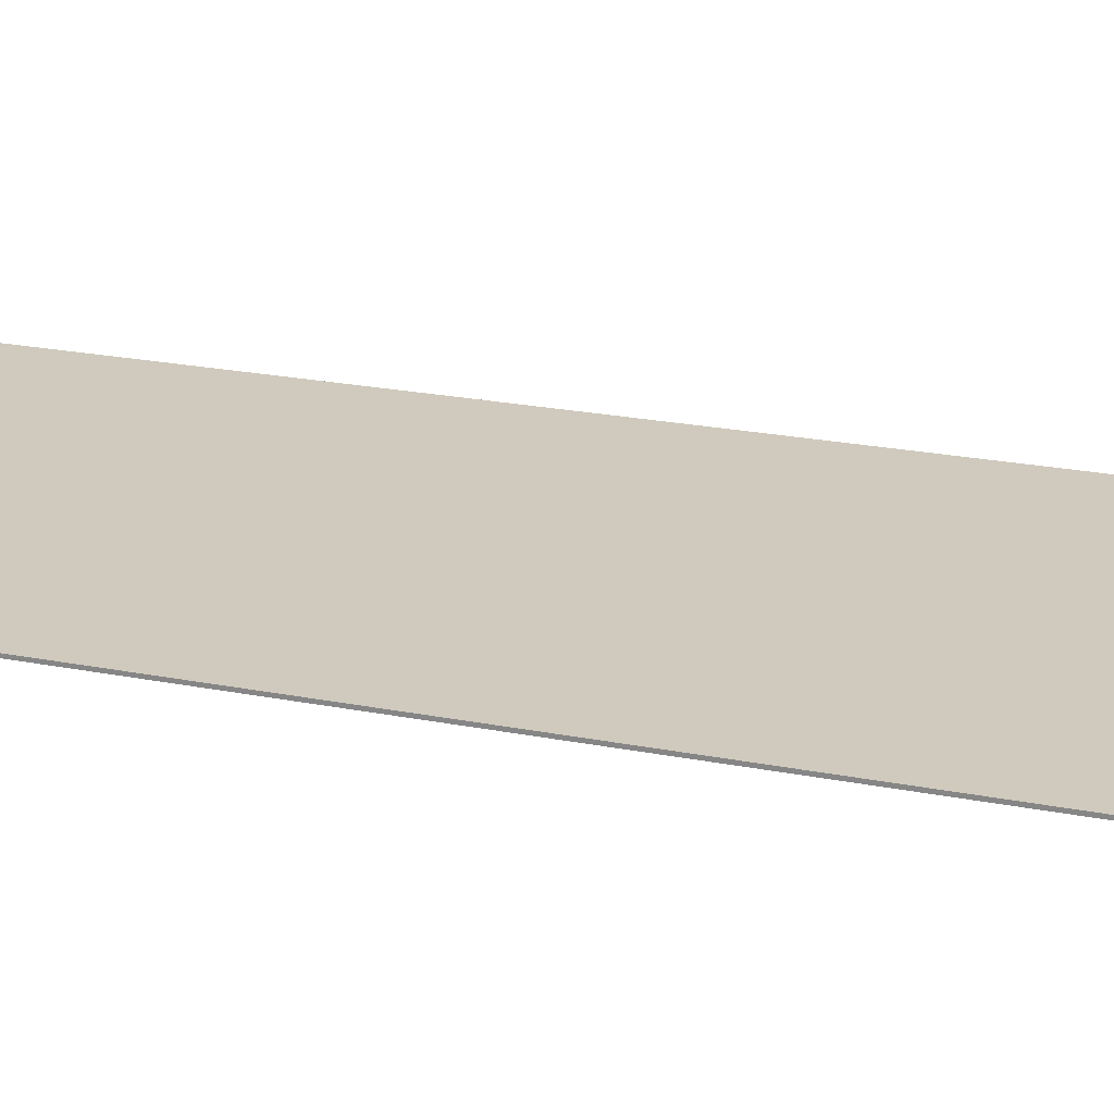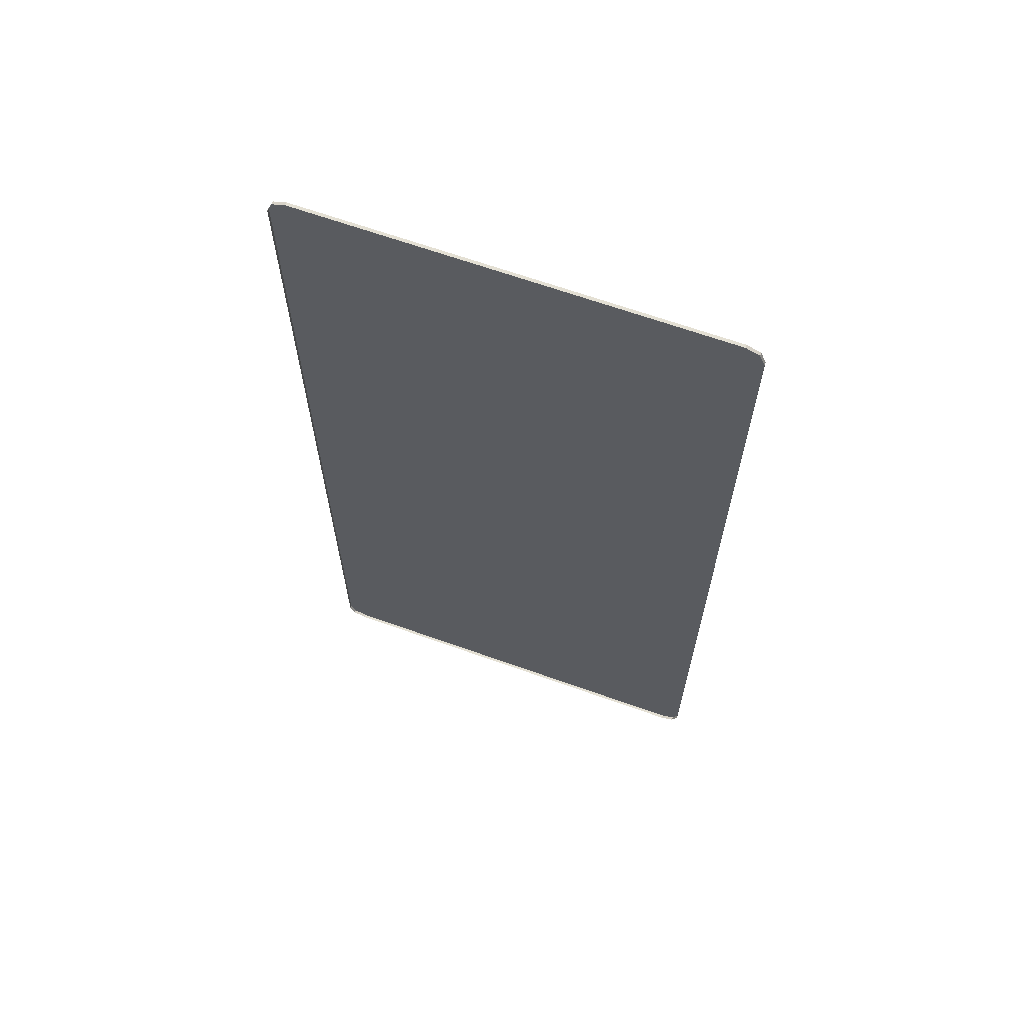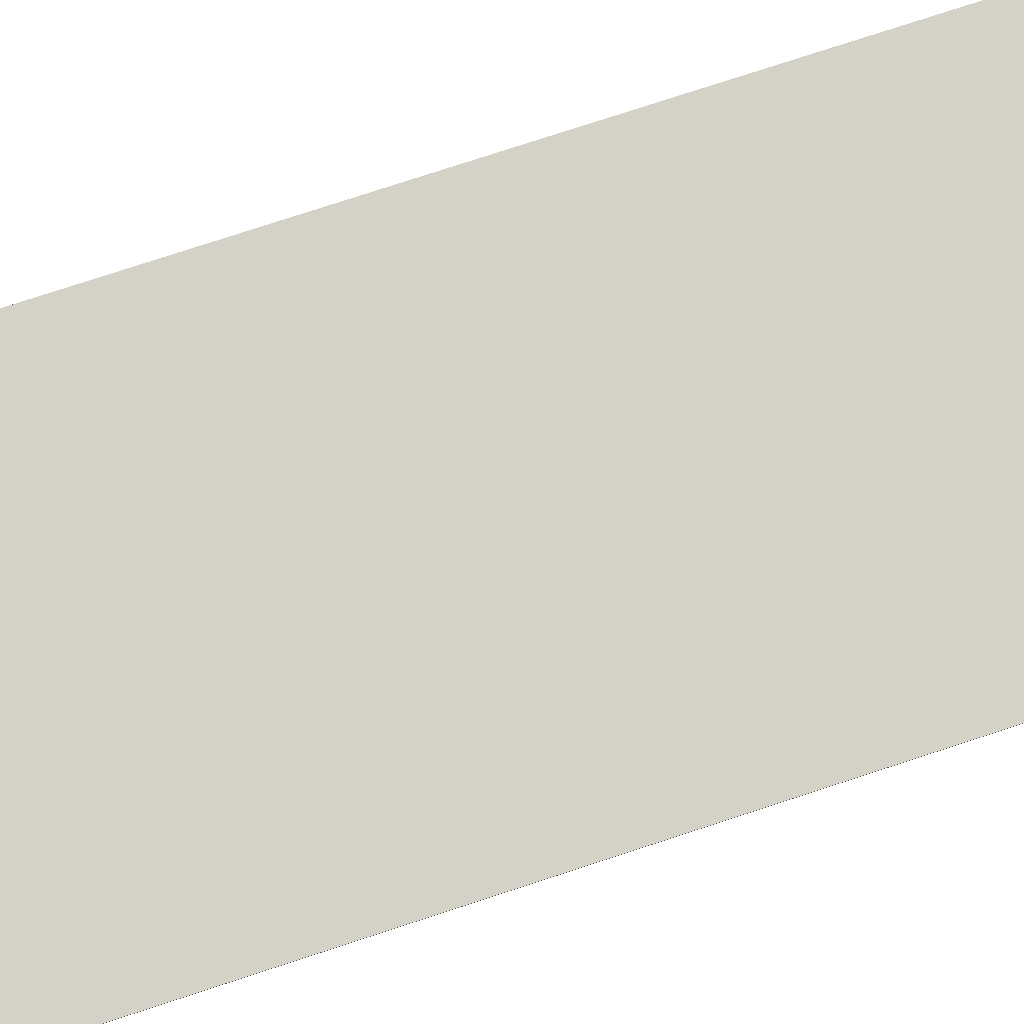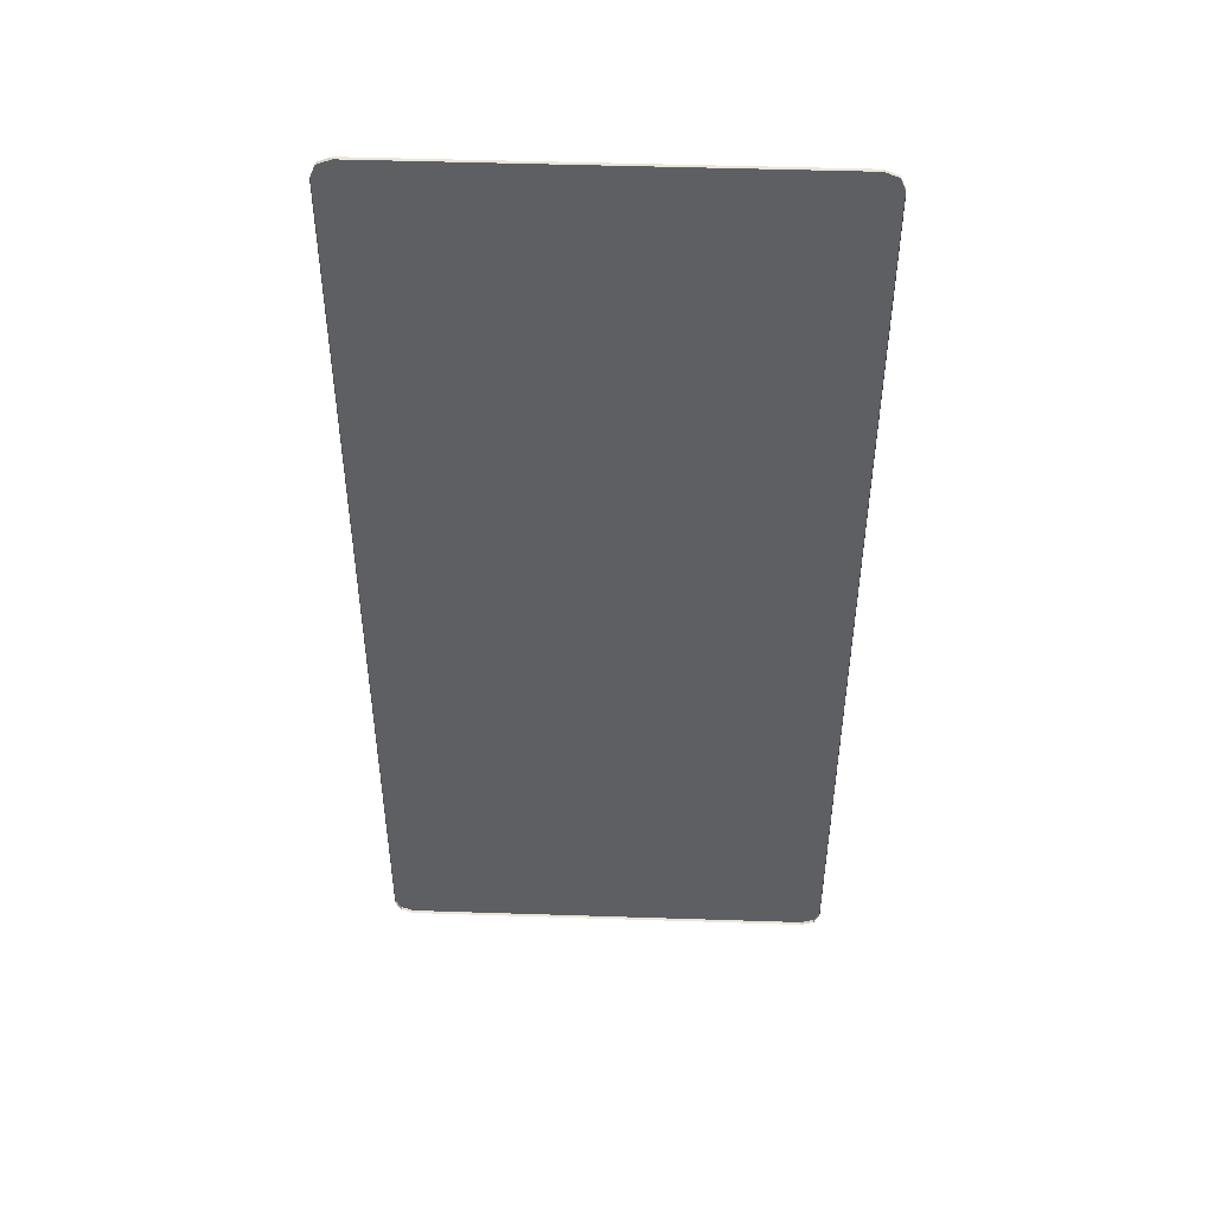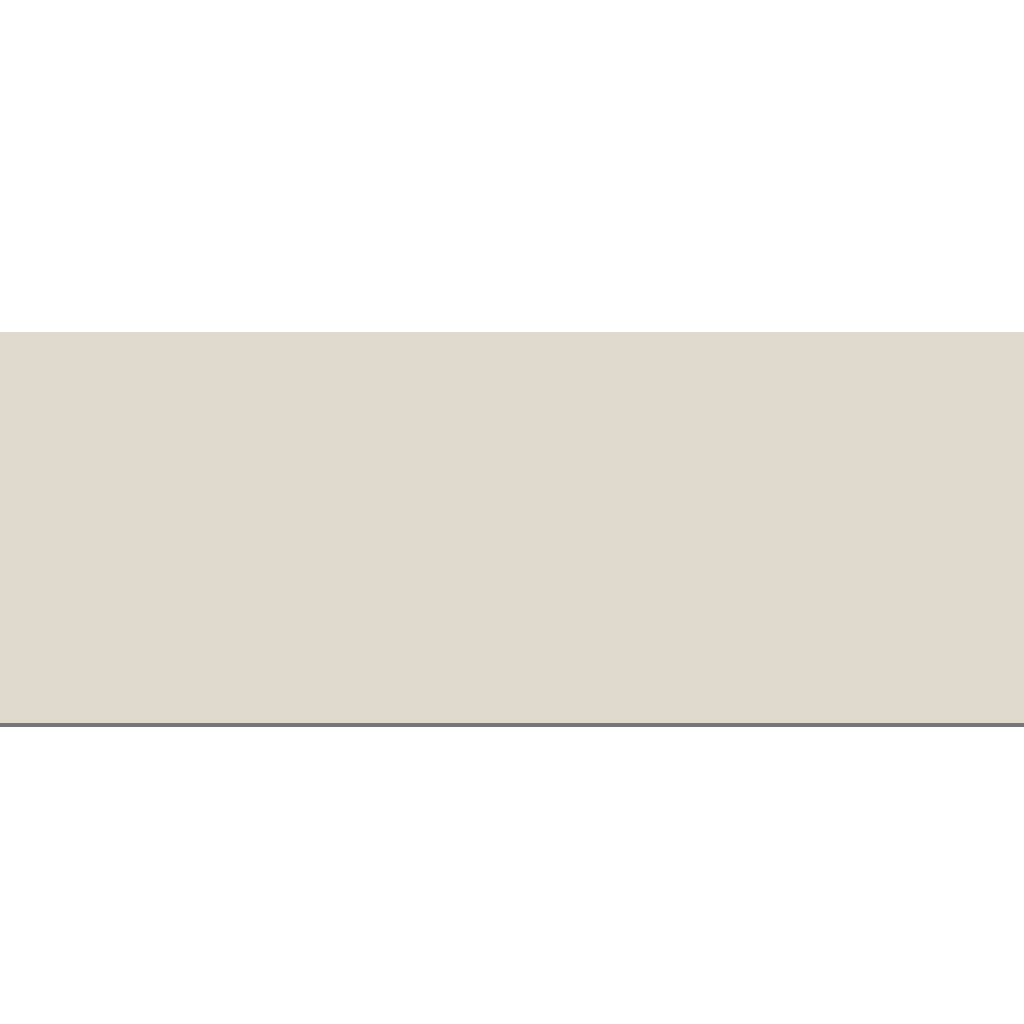
<metadata>
{"format":"obj","ext":"obj","renderer":"f3d","projection":"perspective","resolution":1024,"background":"white","views":[{"elev":23.1,"azim":-71.6,"up":"+Y"},{"elev":66.1,"azim":19.7,"up":"+Z"},{"elev":79.8,"azim":-108.0,"up":"+Y"},{"elev":48.1,"azim":2.1,"up":"+Z"},{"elev":32.8,"azim":-90.0,"up":"+Y"}]}
</metadata>
<code>
v -0.9 0 1.909
v -0.878 0 1.962
v -0.825 0 1.984
v 0.9 0 1.909
v 0.878 0 1.962
v 0.825 0 1.984
v -0.9 0 -1.909
v -0.878 0 -1.962
v -0.825 0 -1.984
v 0.9 0 -1.909
v 0.878 0 -1.962
v 0.825 0 -1.984
v -0.878 -0.0125 1.962
v -0.9 -0.0125 1.909
v -0.9 0 1.909
v -0.878 0 1.962
v -0.825 -0.0125 1.984
v -0.878 -0.0125 1.962
v -0.878 0 1.962
v -0.825 0 1.984
v 0.878 -0.0125 1.962
v 0.9 -0.0125 1.909
v 0.9 0 1.909
v 0.878 0 1.962
v 0.825 -0.0125 1.984
v 0.878 -0.0125 1.962
v 0.878 0 1.962
v 0.825 0 1.984
v -0.878 -0.0125 -1.962
v -0.9 -0.0125 -1.909
v -0.9 0 -1.909
v -0.878 0 -1.962
v -0.825 -0.0125 -1.984
v -0.878 -0.0125 -1.962
v -0.878 0 -1.962
v -0.825 0 -1.984
v 0.878 -0.0125 -1.962
v 0.9 -0.0125 -1.909
v 0.9 0 -1.909
v 0.878 0 -1.962
v 0.825 -0.0125 -1.984
v 0.878 -0.0125 -1.962
v 0.878 0 -1.962
v 0.825 0 -1.984
v 0.825 0 1.984
v 0.9 0 1.909
v -0.9 0 1.909
v -0.825 0 1.984
v 0.9 0 1.909
v 0.9 0 -1.909
v -0.9 0 -1.909
v -0.9 0 1.909
v -0.9 0 -1.909
v 0.9 0 -1.909
v 0.825 0 -1.984
v -0.825 0 -1.984
v 0.825 0 1.984
v -0.825 0 1.984
v -0.825 -0.0125 1.984
v 0.825 -0.0125 1.984
v -0.9 0 1.909
v -0.9 -0.0125 1.037
v -0.9 -0.0125 1.909
v 0.9 0 1.909
v 0.9 -0.0125 1.909
v 0.9 -0.0125 1.037
v -0.9 0 1.909
v -0.9 0 -1.909
v -0.9 -0.0125 -0.00857
v -0.9 -0.0125 1.037
v 0.9 0 1.909
v 0.9 -0.0125 1.037
v 0.9 -0.0125 -0.00857
v 0.9 0 -1.909
v -0.9 0 -1.909
v -0.9 -0.0125 -1.05
v -0.9 -0.0125 -0.00857
v 0.9 0 -1.909
v 0.9 -0.0125 -0.00857
v 0.9 -0.0125 -1.05
v -0.9 0 -1.909
v -0.9 -0.0125 -1.909
v -0.9 -0.0125 -1.05
v 0.9 0 -1.909
v 0.9 -0.0125 -1.05
v 0.9 -0.0125 -1.909
v 0.825 0 -1.984
v 0.825 -0.0125 -1.984
v 0.1836 -0.0125 -1.984
v 0.825 0 -1.984
v 0.1836 -0.0125 -1.984
v -0.825 -0.0125 -1.984
v -0.825 0 -1.984
g mesh7310478
f 1 2 3
g mesh7310480
f 4 6 5
g mesh7310482
f 7 9 8
g mesh7310484
f 10 11 12
g mesh7310486
f 13 15 14
f 15 13 16
f 17 19 18
f 19 17 20
g mesh7310488
f 21 22 23
f 23 24 21
f 25 26 27
f 27 28 25
g mesh7310490
f 29 30 31
f 31 32 29
f 33 34 35
f 35 36 33
g mesh7310492
f 37 39 38
f 39 37 40
f 41 43 42
f 43 41 44
f 45 46 47
f 47 48 45
f 49 50 51
f 51 52 49
f 53 54 55
f 55 56 53
f 57 58 59
f 59 60 57
f 61 62 63
f 64 65 66
f 67 68 69
f 69 70 67
f 71 72 73
f 73 74 71
f 75 76 77
f 78 79 80
f 81 82 83
f 84 85 86
f 87 88 89
f 90 91 92
f 92 93 90

</code>
